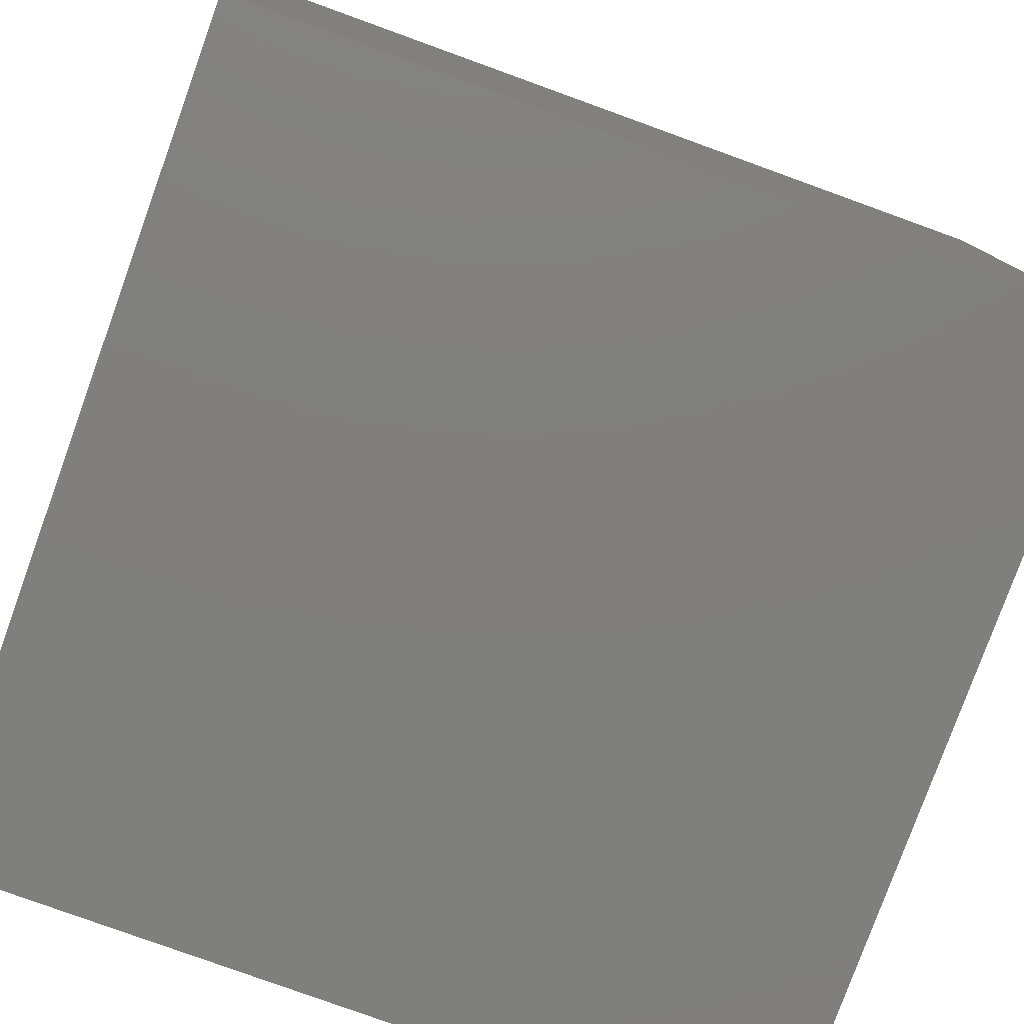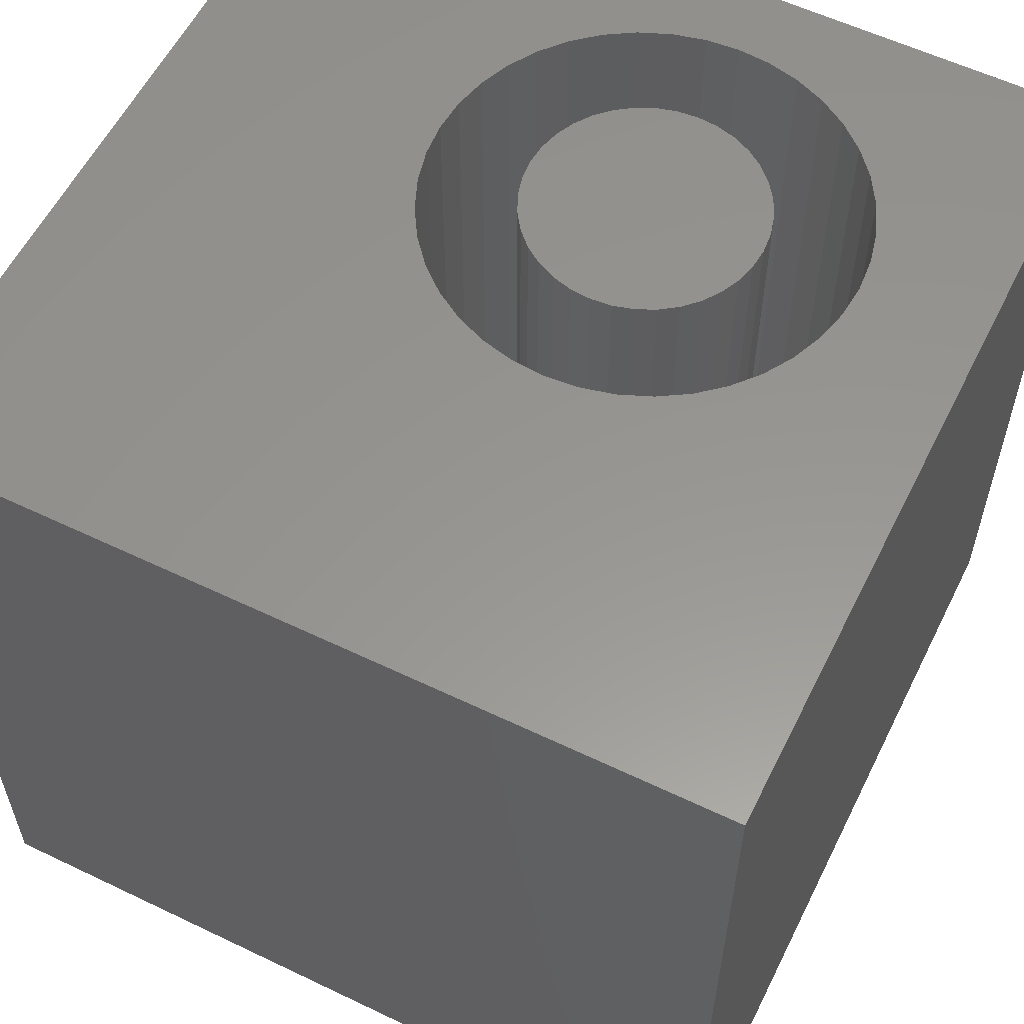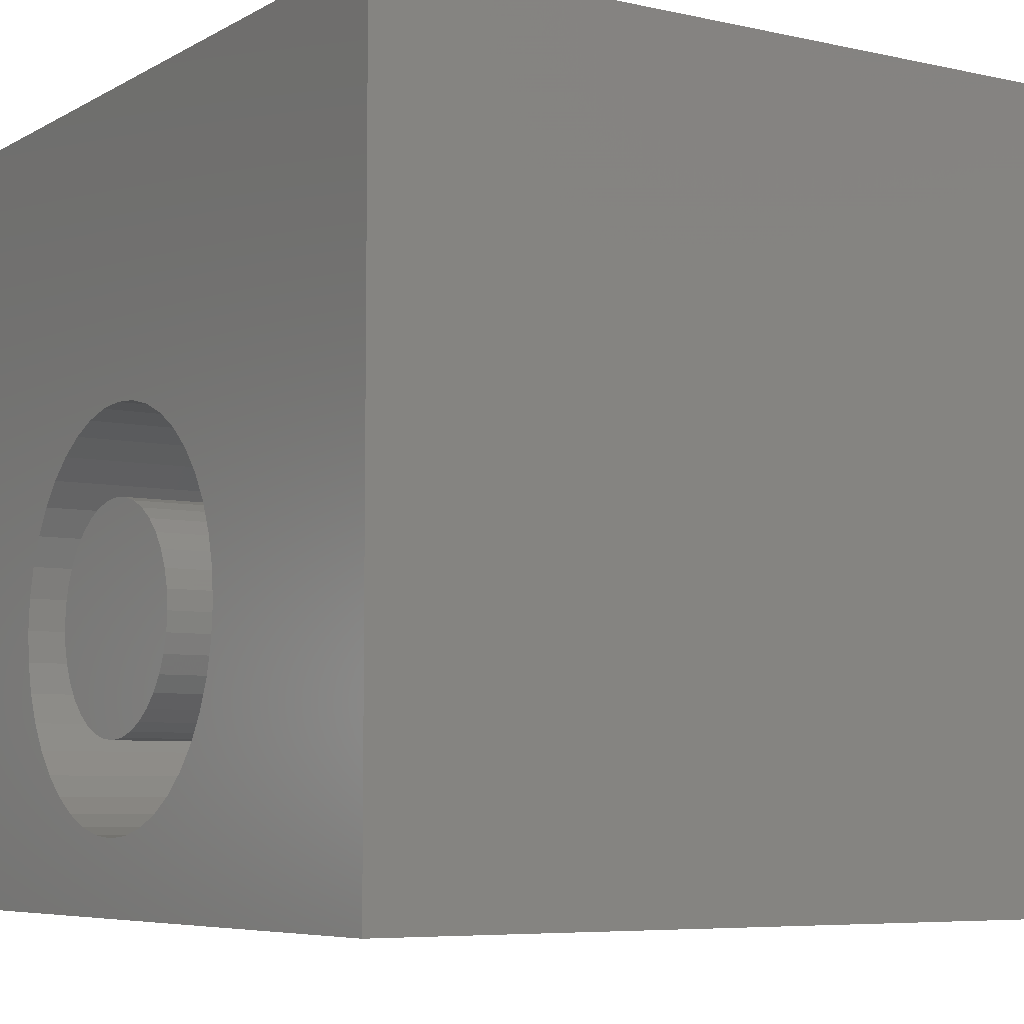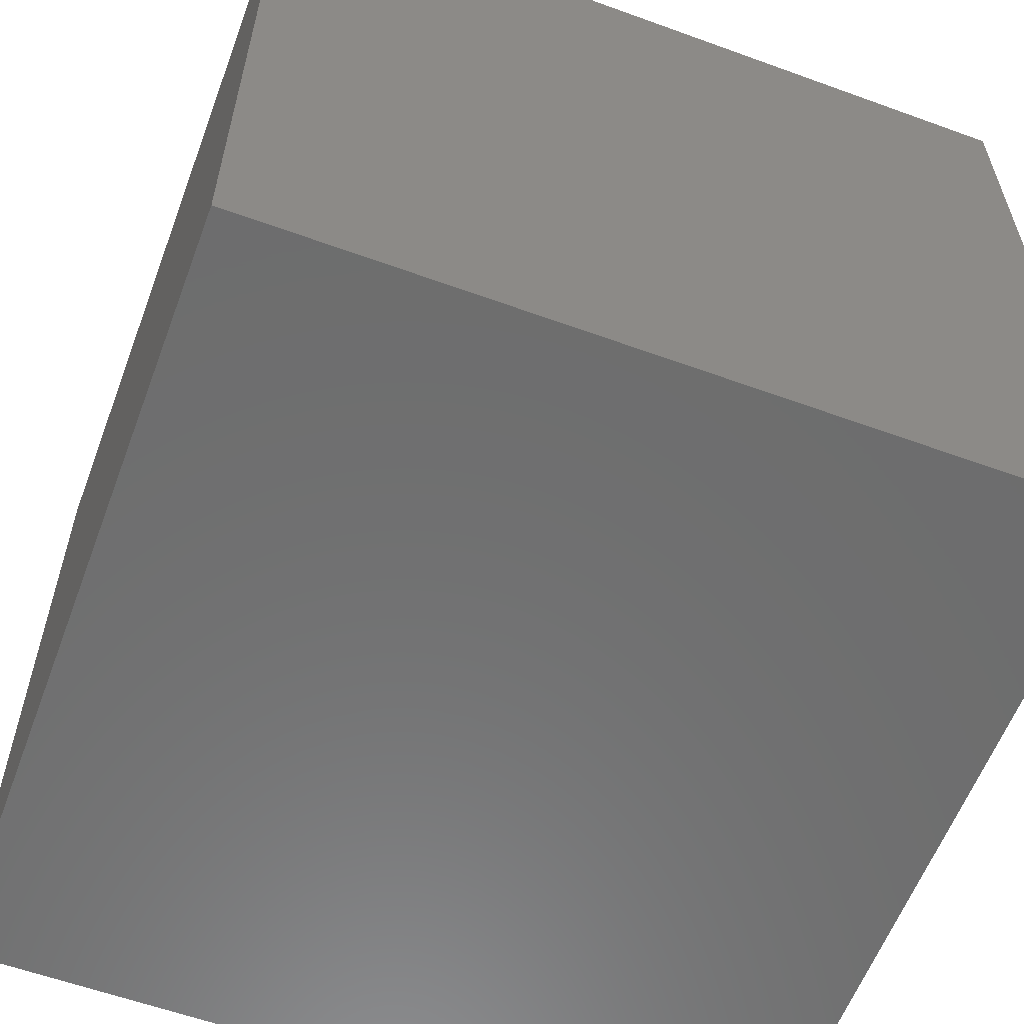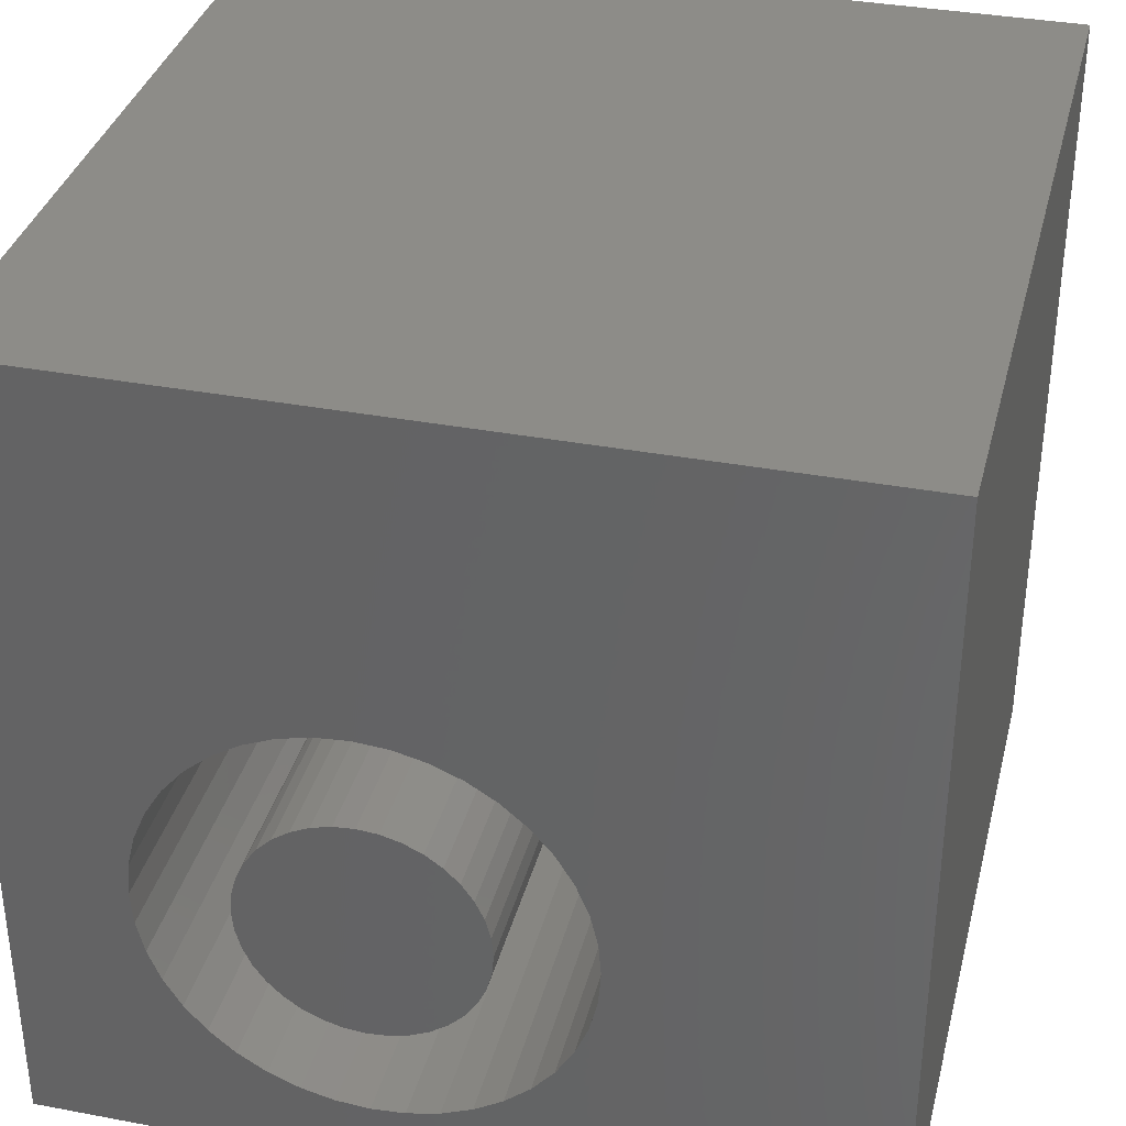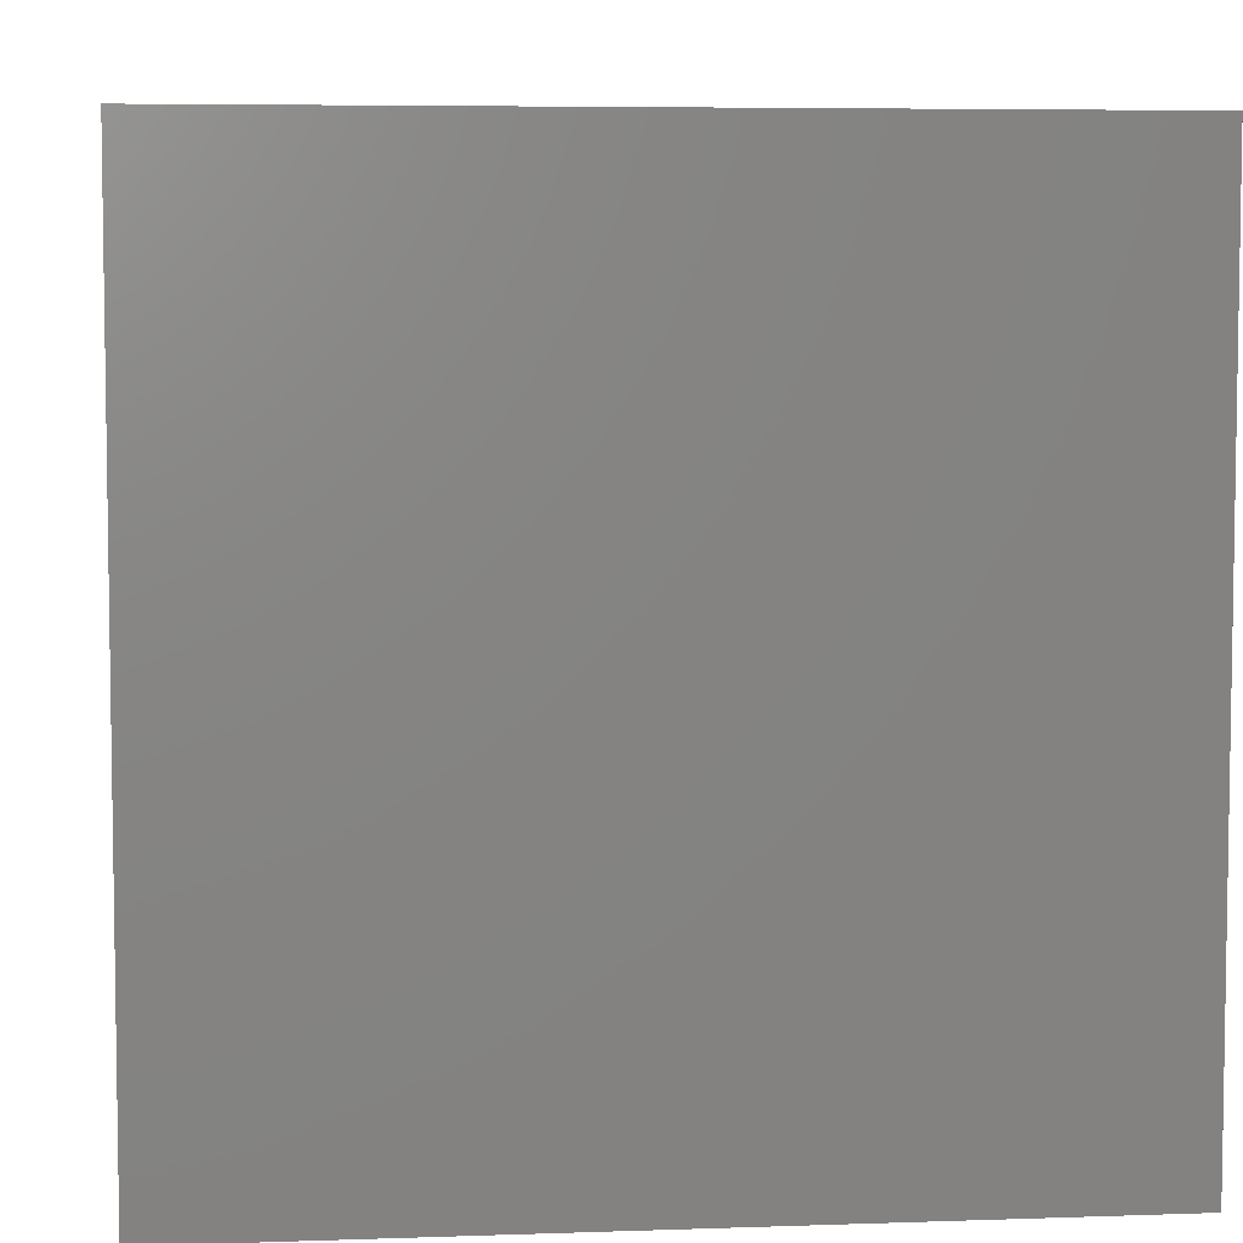
<metadata>
{"format":"stl","ext":"stl","renderer":"f3d","projection":"perspective","resolution":1024,"background":"white","views":[{"elev":-79.3,"azim":-19.9,"up":"+Z"},{"elev":58.0,"azim":-153.6,"up":"+Z"},{"elev":-6.5,"azim":57.0,"up":"+Y"},{"elev":-59.4,"azim":159.5,"up":"+Y"},{"elev":35.3,"azim":14.0,"up":"+Y"},{"elev":5.8,"azim":-96.1,"up":"+Y"}]}
</metadata>
<code>
# stl→obj: 160 verts, 316 faces
v 0 10 10
v 0 10 0
v 0 0 10
v 0 0 0
v 10 0 10
v 10 10 10
v 6.62 3.921 10
v 6.652 3.517 10
v 6.62 3.113 10
v 6.525 2.718 10
v 6.37 2.344 10
v 6.158 1.998 10
v 5.895 1.689 10
v 5.586 1.426 10
v 5.24 1.214 10
v 4.866 1.059 10
v 3.268 1.059 10
v 2.893 1.214 10
v 2.548 1.426 10
v 2.239 1.689 10
v 1.976 1.998 10
v 1.764 2.344 10
v 1.609 2.718 10
v 4.471 0.9641 10
v 4.067 0.9322 10
v 3.663 0.9641 10
v 6.158 5.036 10
v 6.37 4.691 10
v 6.525 4.316 10
v 1.609 4.316 10
v 1.764 4.691 10
v 1.976 5.036 10
v 2.239 5.345 10
v 4.866 5.975 10
v 5.24 5.82 10
v 1.514 3.113 10
v 1.482 3.517 10
v 1.514 3.921 10
v 2.548 5.608 10
v 2.893 5.82 10
v 3.268 5.975 10
v 3.663 6.07 10
v 4.067 6.102 10
v 4.471 6.07 10
v 5.586 5.608 10
v 5.895 5.345 10
v 10 10 0
v 10 0 0
v 6.62 3.113 3.338
v 6.652 3.517 3.338
v 6.62 3.921 3.338
v 6.525 4.316 3.338
v 6.37 4.691 3.338
v 6.158 5.036 3.338
v 5.895 5.345 3.338
v 5.586 5.608 3.338
v 5.24 5.82 3.338
v 4.866 5.975 3.338
v 4.471 6.07 3.338
v 4.067 6.102 3.338
v 3.663 6.07 3.338
v 3.268 5.975 3.338
v 2.893 5.82 3.338
v 2.548 5.608 3.338
v 2.239 5.345 3.338
v 1.976 5.036 3.338
v 1.764 4.691 3.338
v 1.609 4.316 3.338
v 1.514 3.921 3.338
v 1.482 3.517 3.338
v 1.514 3.113 3.338
v 1.609 2.718 3.338
v 1.764 2.344 3.338
v 1.976 1.998 3.338
v 2.239 1.689 3.338
v 2.548 1.426 3.338
v 2.893 1.214 3.338
v 3.268 1.059 3.338
v 3.663 0.9641 3.338
v 4.067 0.9322 3.338
v 4.471 0.9641 3.338
v 4.866 1.059 3.338
v 5.24 1.214 3.338
v 5.586 1.426 3.338
v 5.895 1.689 3.338
v 6.158 1.998 3.338
v 6.37 2.344 3.338
v 6.525 2.718 3.338
v 5.169 4.442 3.338
v 4.992 4.619 3.338
v 4.786 4.763 3.338
v 4.559 4.869 3.338
v 4.317 4.934 3.338
v 4.067 4.956 3.338
v 3.817 4.934 3.338
v 3.575 4.869 3.338
v 3.348 4.763 3.338
v 3.142 4.619 3.338
v 4.992 2.415 3.338
v 5.169 2.592 3.338
v 5.313 2.798 3.338
v 5.419 3.025 3.338
v 5.484 3.267 3.338
v 5.506 3.517 3.338
v 5.484 3.767 3.338
v 5.419 4.009 3.338
v 5.313 4.236 3.338
v 2.965 2.592 3.338
v 3.142 2.415 3.338
v 3.348 2.271 3.338
v 3.575 2.165 3.338
v 3.817 2.1 3.338
v 4.067 2.078 3.338
v 4.317 2.1 3.338
v 4.559 2.165 3.338
v 4.786 2.271 3.338
v 2.965 4.442 3.338
v 2.821 4.236 3.338
v 2.715 4.009 3.338
v 2.65 3.767 3.338
v 2.628 3.517 3.338
v 2.65 3.267 3.338
v 2.715 3.025 3.338
v 2.821 2.798 3.338
v 5.506 3.517 10
v 5.484 3.267 10
v 5.419 3.025 10
v 5.313 2.798 10
v 5.169 2.592 10
v 4.992 2.415 10
v 4.786 2.271 10
v 4.559 2.165 10
v 4.317 2.1 10
v 4.067 2.078 10
v 3.817 2.1 10
v 3.575 2.165 10
v 3.348 2.271 10
v 3.142 2.415 10
v 2.965 2.592 10
v 2.821 2.798 10
v 2.715 3.025 10
v 2.65 3.267 10
v 2.628 3.517 10
v 2.65 3.767 10
v 2.715 4.009 10
v 2.821 4.236 10
v 2.965 4.442 10
v 3.142 4.619 10
v 3.348 4.763 10
v 3.575 4.869 10
v 3.817 4.934 10
v 4.067 4.956 10
v 4.317 4.934 10
v 4.559 4.869 10
v 4.786 4.763 10
v 4.992 4.619 10
v 5.169 4.442 10
v 5.313 4.236 10
v 5.419 4.009 10
v 5.484 3.767 10
f 1 2 3
f 3 2 4
f 5 6 7
f 7 8 5
f 5 8 9
f 5 9 10
f 10 11 5
f 5 11 12
f 5 12 13
f 13 14 5
f 5 14 15
f 5 15 16
f 17 18 3
f 3 18 19
f 3 19 20
f 20 21 3
f 3 21 22
f 3 22 23
f 16 24 5
f 5 24 25
f 5 25 3
f 3 25 26
f 3 26 17
f 27 28 6
f 6 28 29
f 6 29 7
f 30 31 1
f 1 31 32
f 1 32 33
f 34 35 6
f 23 36 3
f 3 36 37
f 3 37 1
f 1 37 38
f 1 38 30
f 33 39 1
f 1 39 40
f 1 40 41
f 41 42 1
f 1 42 43
f 1 43 6
f 6 43 44
f 6 44 34
f 35 45 6
f 6 45 46
f 6 46 27
f 47 6 48
f 48 6 5
f 2 47 4
f 4 47 48
f 6 47 1
f 1 47 2
f 48 5 4
f 4 5 3
f 49 8 50
f 50 8 7
f 50 7 51
f 51 7 29
f 51 29 52
f 52 29 28
f 52 28 53
f 53 28 27
f 53 27 54
f 54 27 46
f 54 46 55
f 55 46 45
f 55 45 56
f 56 45 35
f 56 35 57
f 57 35 34
f 57 34 58
f 58 34 44
f 58 44 59
f 59 44 43
f 59 43 60
f 60 43 42
f 60 42 61
f 61 42 41
f 61 41 62
f 62 41 40
f 62 40 63
f 63 40 39
f 63 39 64
f 64 39 33
f 64 33 65
f 65 33 32
f 65 32 66
f 66 32 31
f 66 31 67
f 67 31 30
f 67 30 68
f 68 30 38
f 68 38 69
f 69 38 37
f 69 37 70
f 70 37 36
f 70 36 71
f 71 36 23
f 71 23 72
f 72 23 22
f 72 22 73
f 73 22 21
f 73 21 74
f 74 21 20
f 74 20 75
f 75 20 19
f 75 19 76
f 76 19 18
f 76 18 77
f 77 18 17
f 77 17 78
f 78 17 26
f 78 26 79
f 79 26 25
f 79 25 80
f 80 25 24
f 80 24 81
f 81 24 16
f 81 16 82
f 82 16 15
f 82 15 83
f 83 15 14
f 83 14 84
f 84 14 13
f 84 13 85
f 85 13 12
f 85 12 86
f 86 12 11
f 86 11 87
f 87 11 10
f 87 10 88
f 88 10 9
f 88 9 49
f 49 9 8
f 89 55 90
f 90 55 56
f 90 56 91
f 91 56 57
f 91 57 92
f 92 57 58
f 92 58 93
f 93 58 59
f 93 59 94
f 94 59 60
f 94 60 95
f 95 60 61
f 95 61 96
f 96 61 62
f 96 62 97
f 97 62 63
f 97 63 98
f 99 85 100
f 100 85 86
f 100 86 101
f 101 86 87
f 101 87 102
f 102 87 88
f 102 88 103
f 103 88 49
f 103 49 104
f 104 49 50
f 104 50 105
f 105 50 51
f 105 51 106
f 106 51 52
f 106 52 107
f 107 52 53
f 107 53 89
f 89 53 54
f 89 54 55
f 108 75 109
f 109 75 76
f 109 76 110
f 110 76 77
f 110 77 111
f 111 77 78
f 111 78 112
f 112 78 79
f 112 79 113
f 113 79 80
f 113 80 114
f 114 80 81
f 114 81 115
f 115 81 82
f 115 82 116
f 116 82 83
f 116 83 99
f 99 83 84
f 99 84 85
f 63 64 98
f 98 64 65
f 98 65 117
f 117 65 66
f 117 66 118
f 118 66 67
f 118 67 119
f 119 67 68
f 119 68 120
f 120 68 69
f 120 69 121
f 121 69 70
f 121 70 122
f 122 70 71
f 122 71 123
f 123 71 72
f 123 72 124
f 124 72 73
f 124 73 108
f 108 73 74
f 108 74 75
f 105 125 104
f 104 125 126
f 104 126 103
f 103 126 127
f 103 127 102
f 102 127 128
f 102 128 101
f 101 128 129
f 101 129 100
f 100 129 130
f 100 130 99
f 99 130 131
f 99 131 116
f 116 131 132
f 116 132 115
f 115 132 133
f 115 133 114
f 114 133 134
f 114 134 113
f 113 134 135
f 113 135 112
f 112 135 136
f 112 136 111
f 111 136 137
f 111 137 110
f 110 137 138
f 110 138 109
f 109 138 139
f 109 139 108
f 108 139 140
f 108 140 124
f 124 140 141
f 124 141 123
f 123 141 142
f 123 142 122
f 122 142 143
f 122 143 121
f 121 143 144
f 121 144 120
f 120 144 145
f 120 145 119
f 119 145 146
f 119 146 118
f 118 146 147
f 118 147 117
f 117 147 148
f 117 148 98
f 98 148 149
f 98 149 97
f 97 149 150
f 97 150 96
f 96 150 151
f 96 151 95
f 95 151 152
f 95 152 94
f 94 152 153
f 94 153 93
f 93 153 154
f 93 154 92
f 92 154 155
f 92 155 91
f 91 155 156
f 91 156 90
f 90 156 157
f 90 157 89
f 89 157 158
f 89 158 107
f 107 158 159
f 107 159 106
f 106 159 160
f 106 160 105
f 105 160 125
f 135 134 152
f 152 134 133
f 152 133 132
f 141 140 151
f 151 140 139
f 139 138 151
f 151 138 137
f 151 137 152
f 152 137 136
f 152 136 135
f 132 131 152
f 152 131 130
f 152 130 129
f 129 128 152
f 152 128 127
f 152 127 126
f 159 158 152
f 152 158 157
f 152 157 156
f 126 125 152
f 152 125 160
f 152 160 159
f 156 155 152
f 152 155 154
f 152 154 153
f 149 148 142
f 142 148 147
f 142 147 146
f 141 151 142
f 142 151 150
f 142 150 149
f 146 145 142
f 142 145 144
f 142 144 143

</code>
